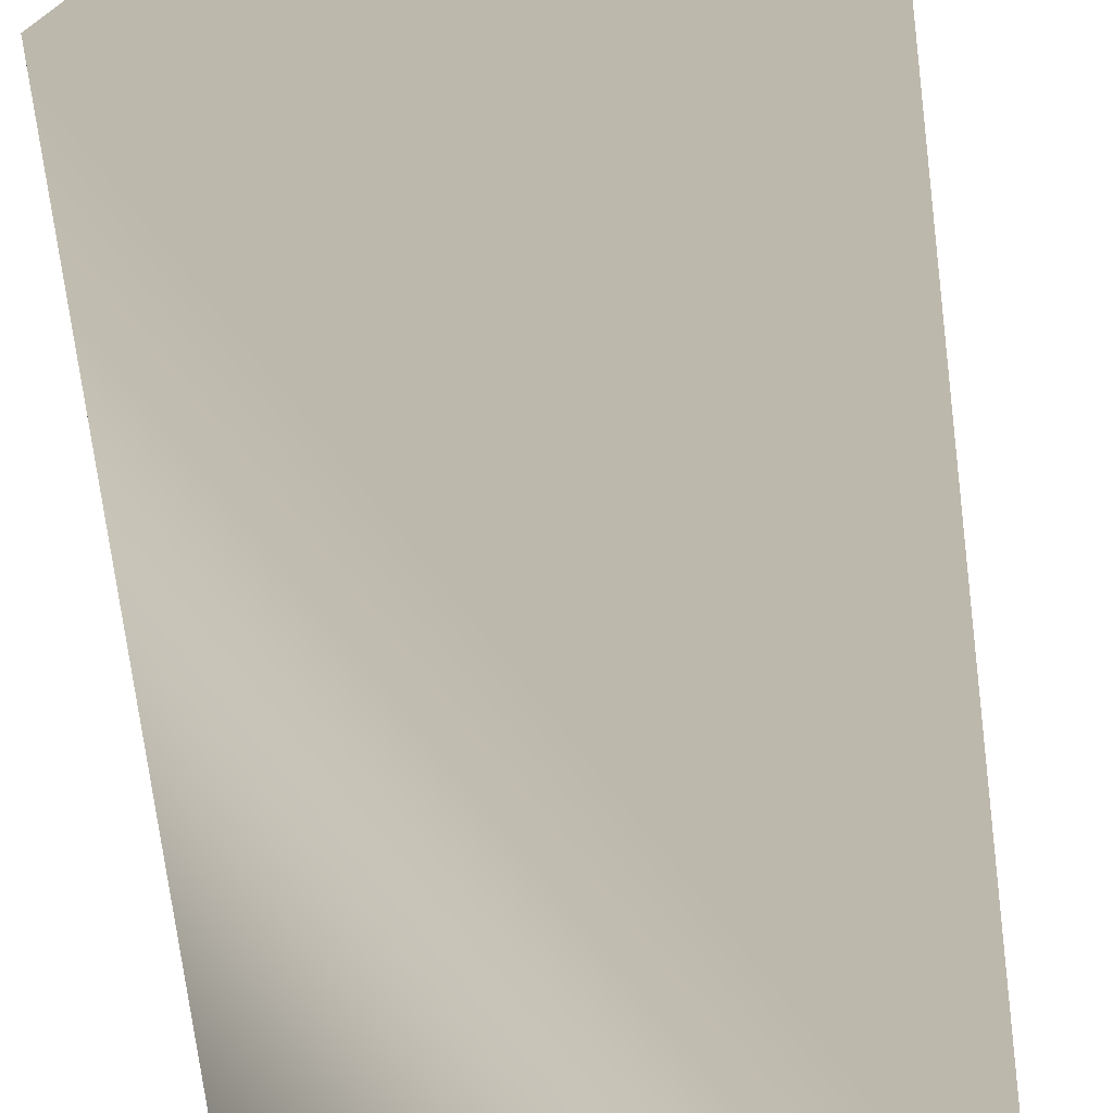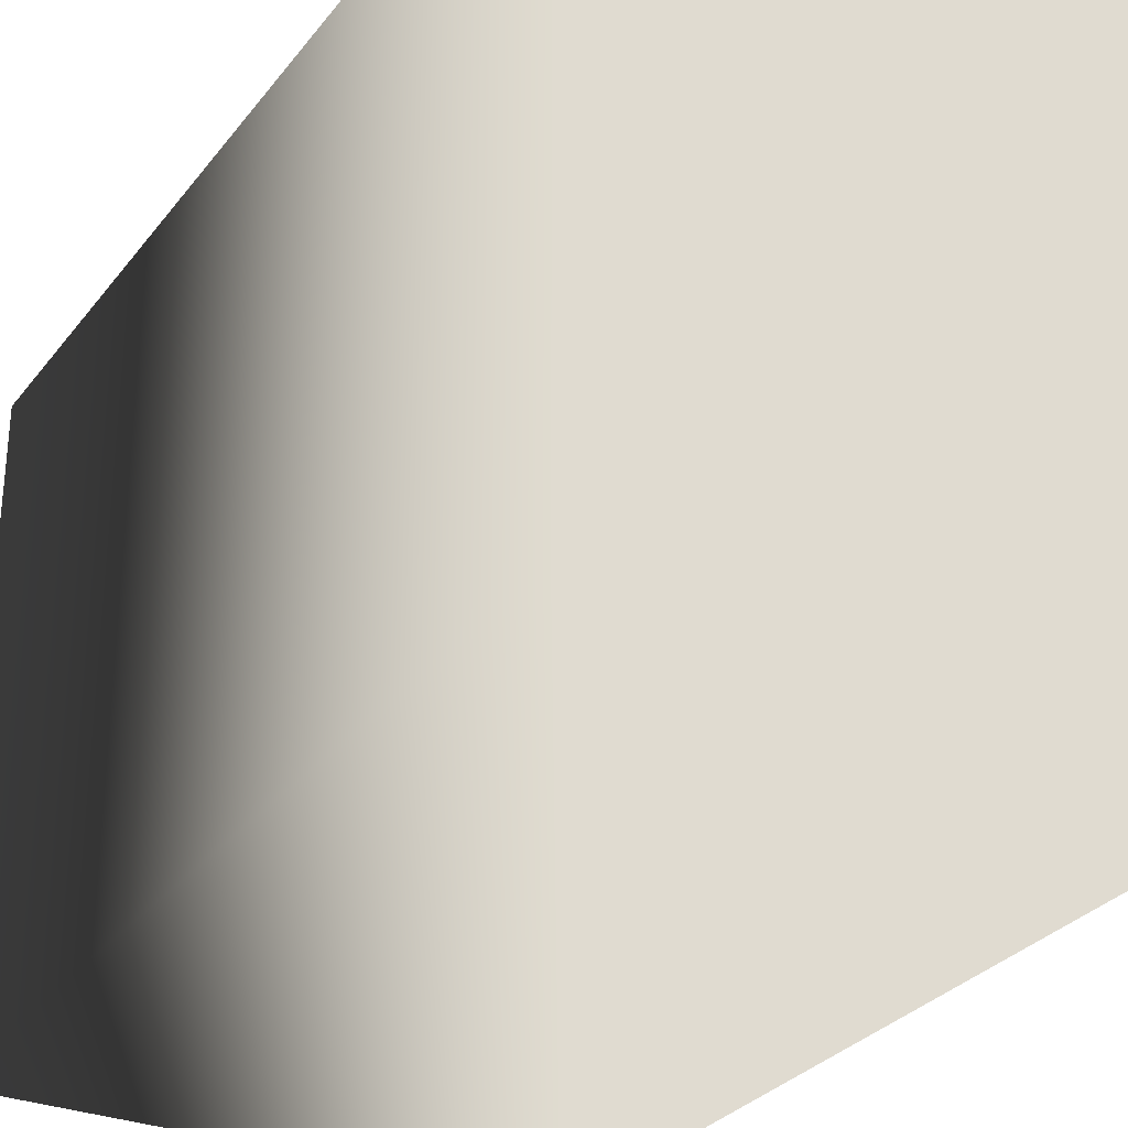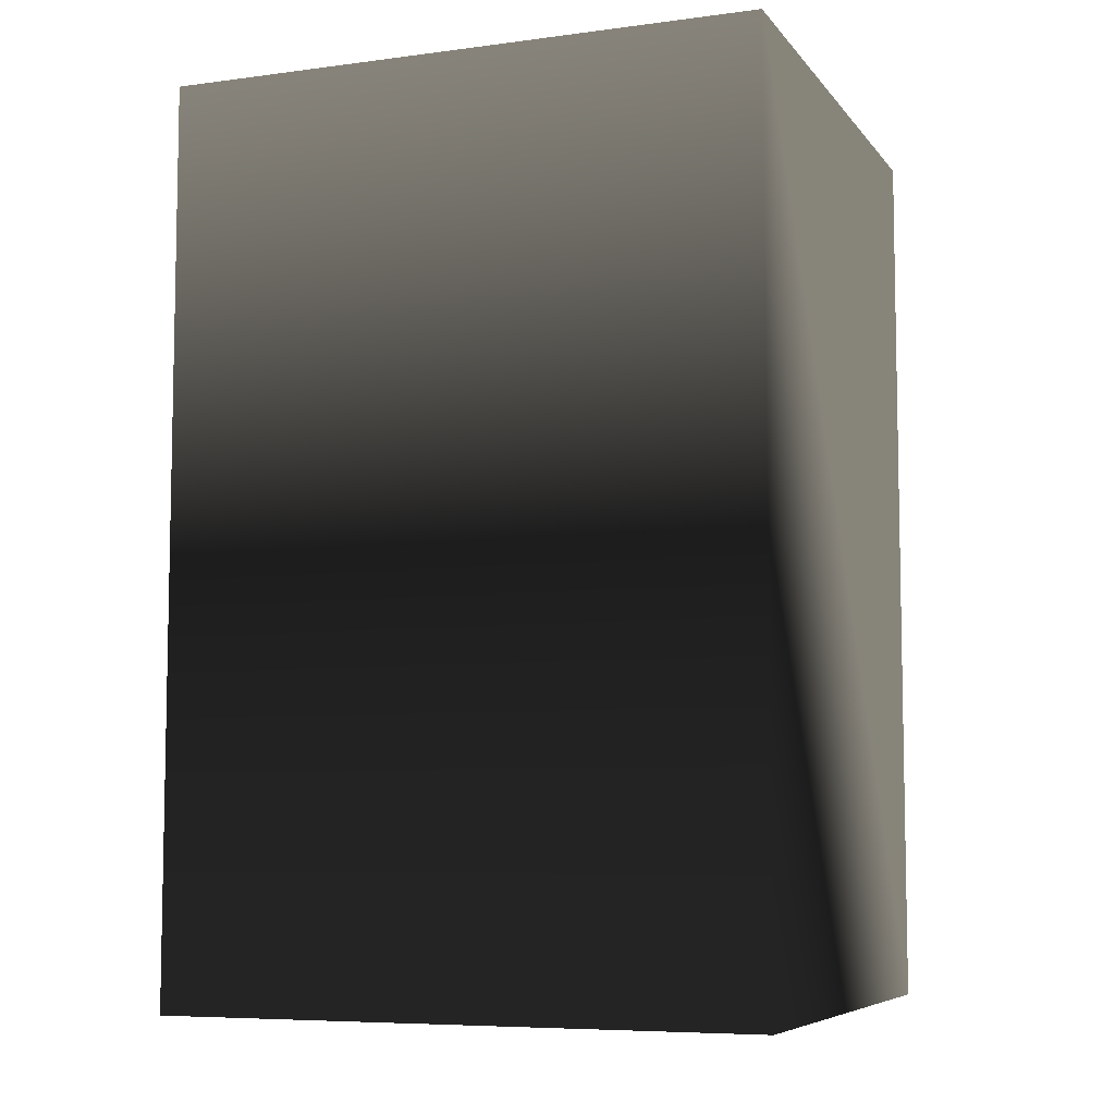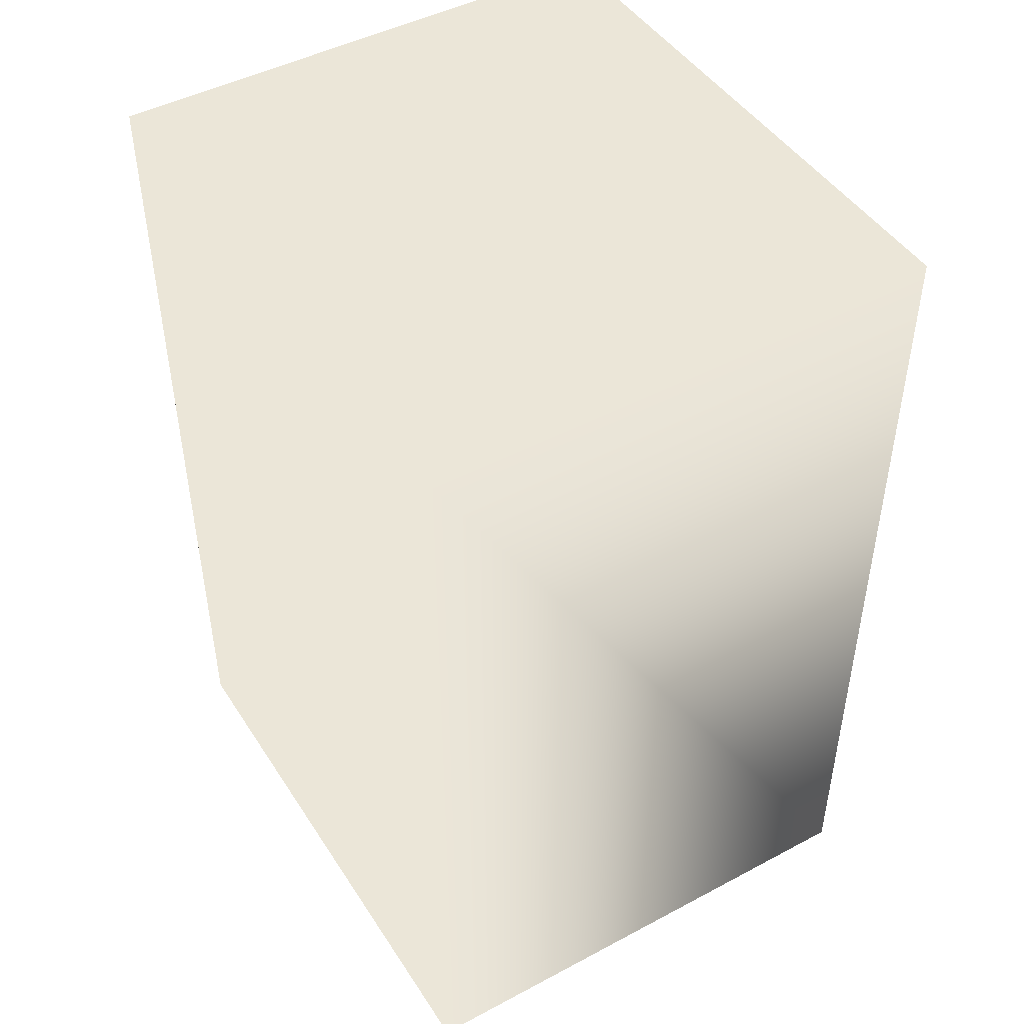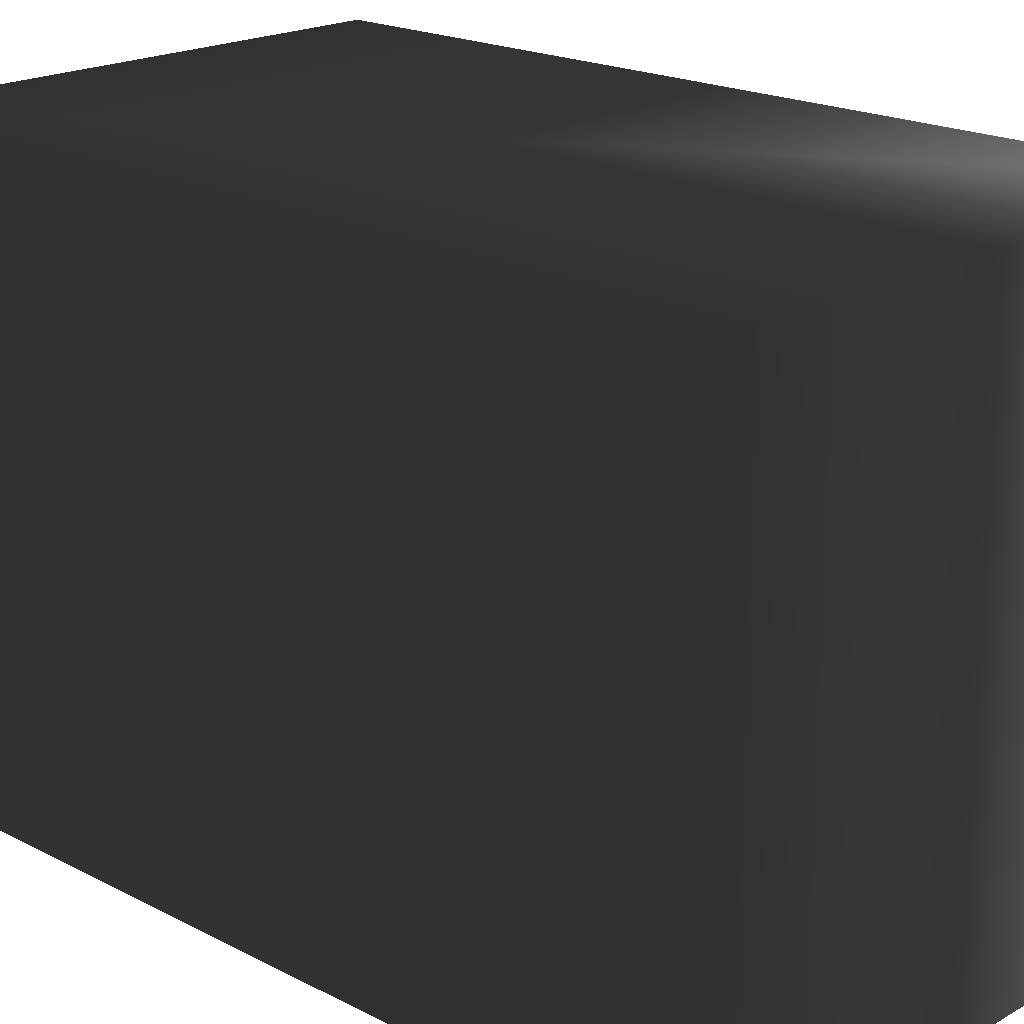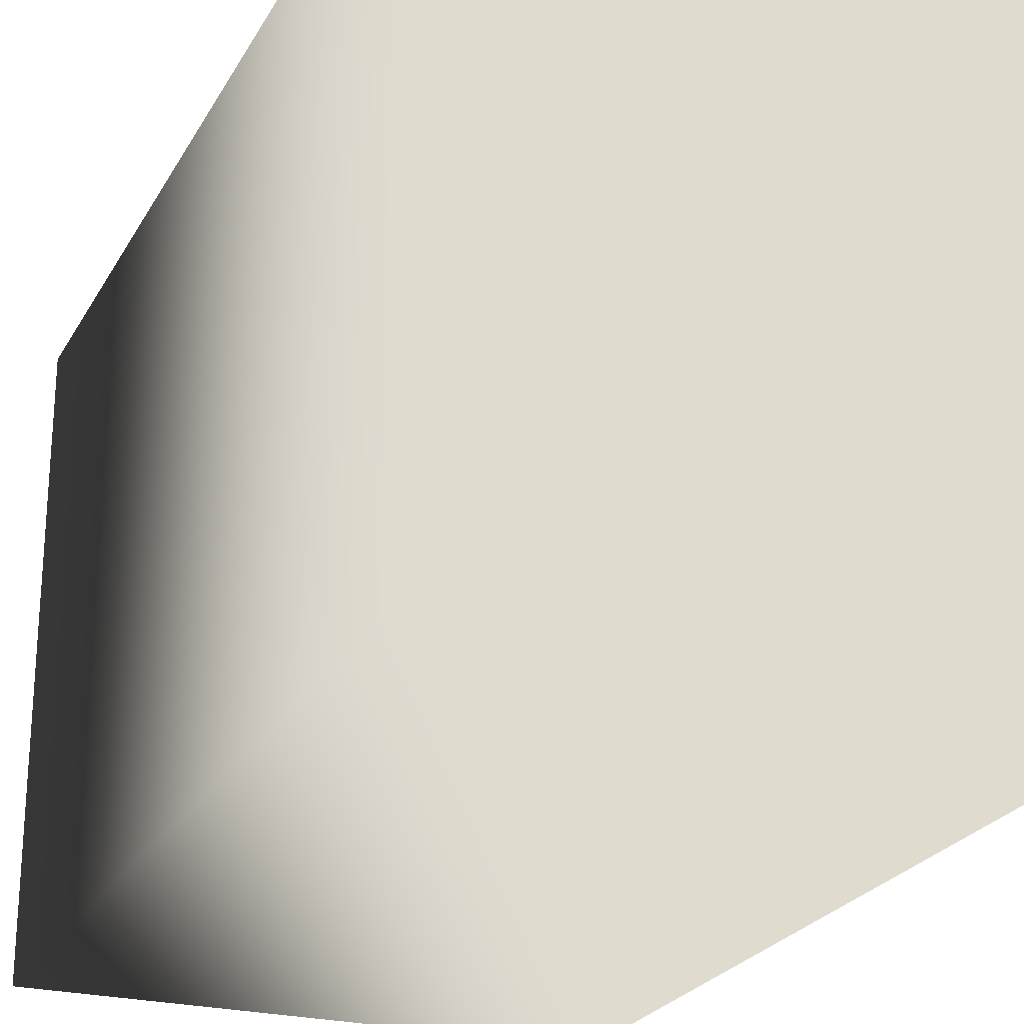
<metadata>
{"format":"obj","ext":"obj","renderer":"f3d","projection":"perspective","resolution":1024,"background":"white","views":[{"elev":-73.9,"azim":7.3,"up":"+Y"},{"elev":-30.0,"azim":-30.4,"up":"+Y"},{"elev":-7.0,"azim":-69.1,"up":"+Z"},{"elev":46.4,"azim":148.8,"up":"+Z"},{"elev":19.8,"azim":133.7,"up":"+Y"},{"elev":-24.5,"azim":-22.9,"up":"+Y"}]}
</metadata>
<code>
g box02
v -4.03 0 6.809
v -4.03 8.991 6.809
v 4.03 0 6.809
v 4.03 8.991 6.809
v 4.03 0 -6.809
v 4.03 8.991 -6.809
v -4.03 0 -6.809
v -4.03 8.991 -6.809
f 2 3 4
f 3 2 1
f 4 3 5
f 4 5 6
f 5 7 6
f 7 8 6
f 2 8 1
f 1 8 7
f 2 4 8
f 4 6 8
f 1 5 3
f 5 1 7

</code>
